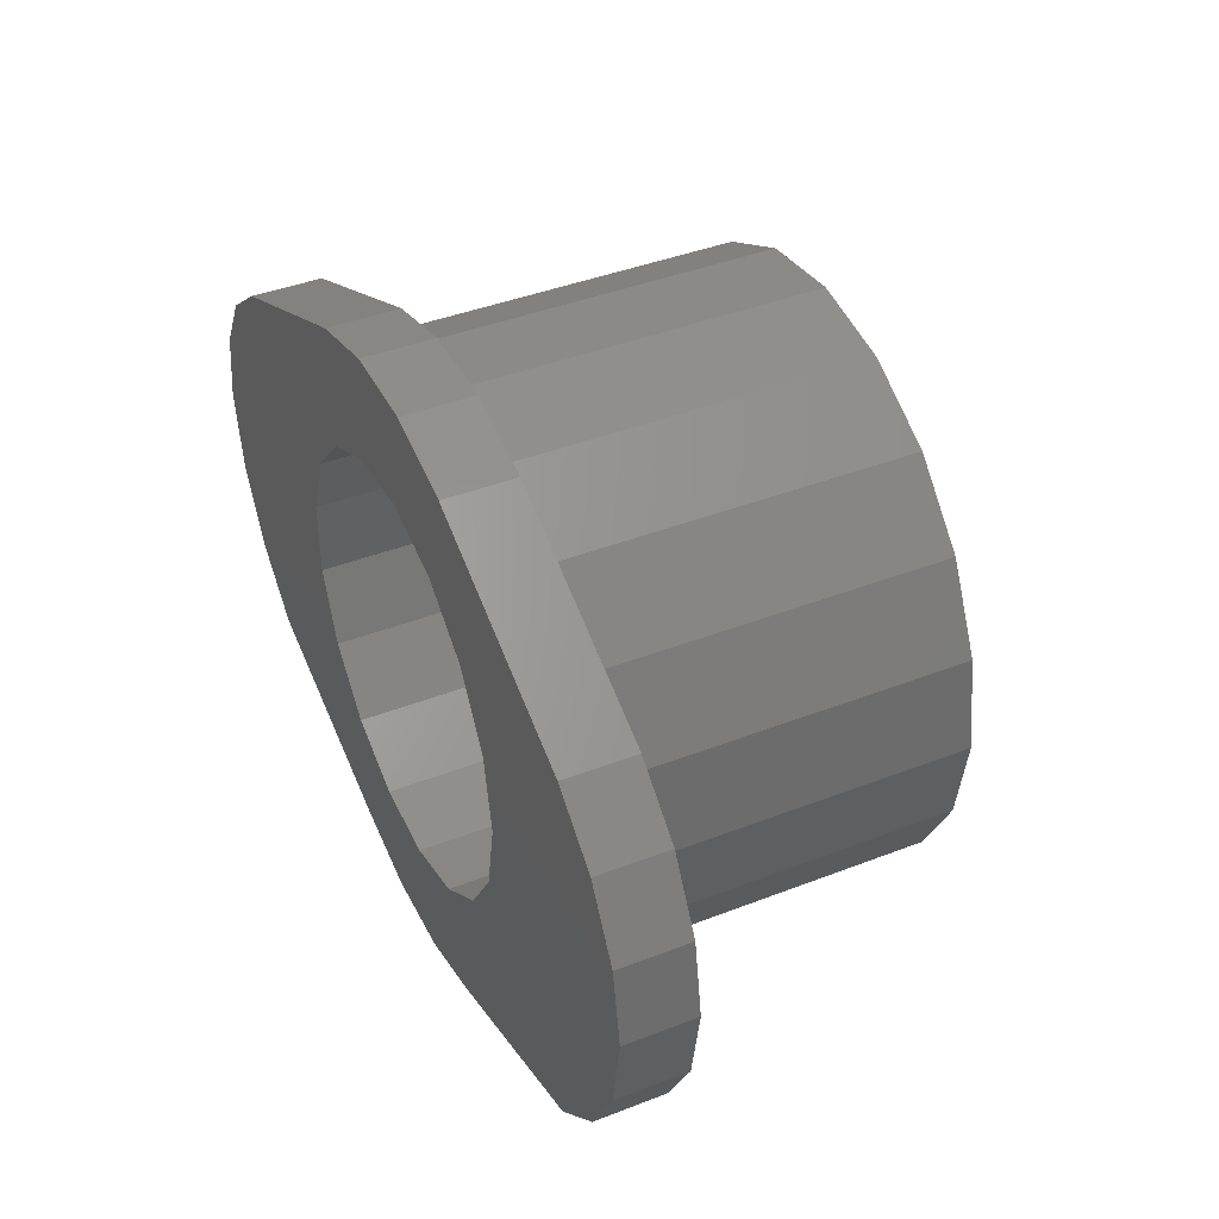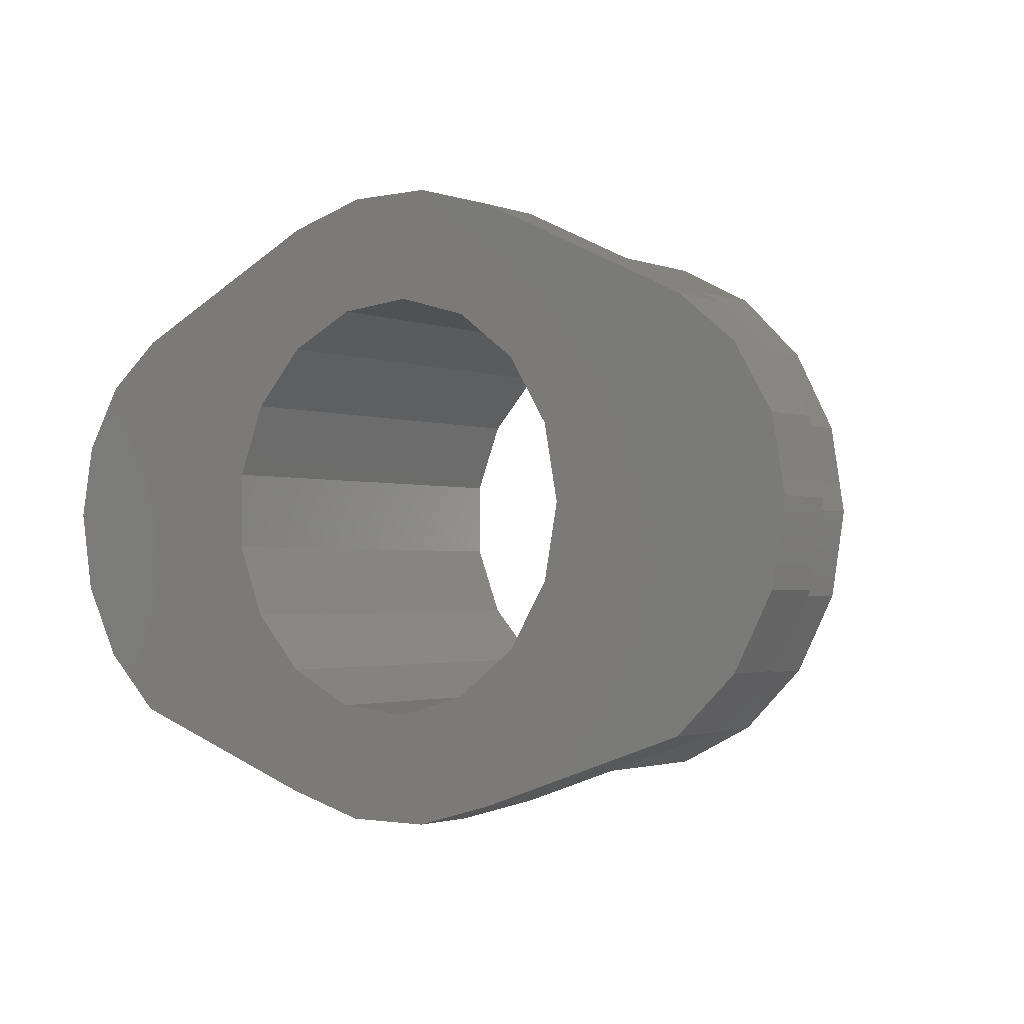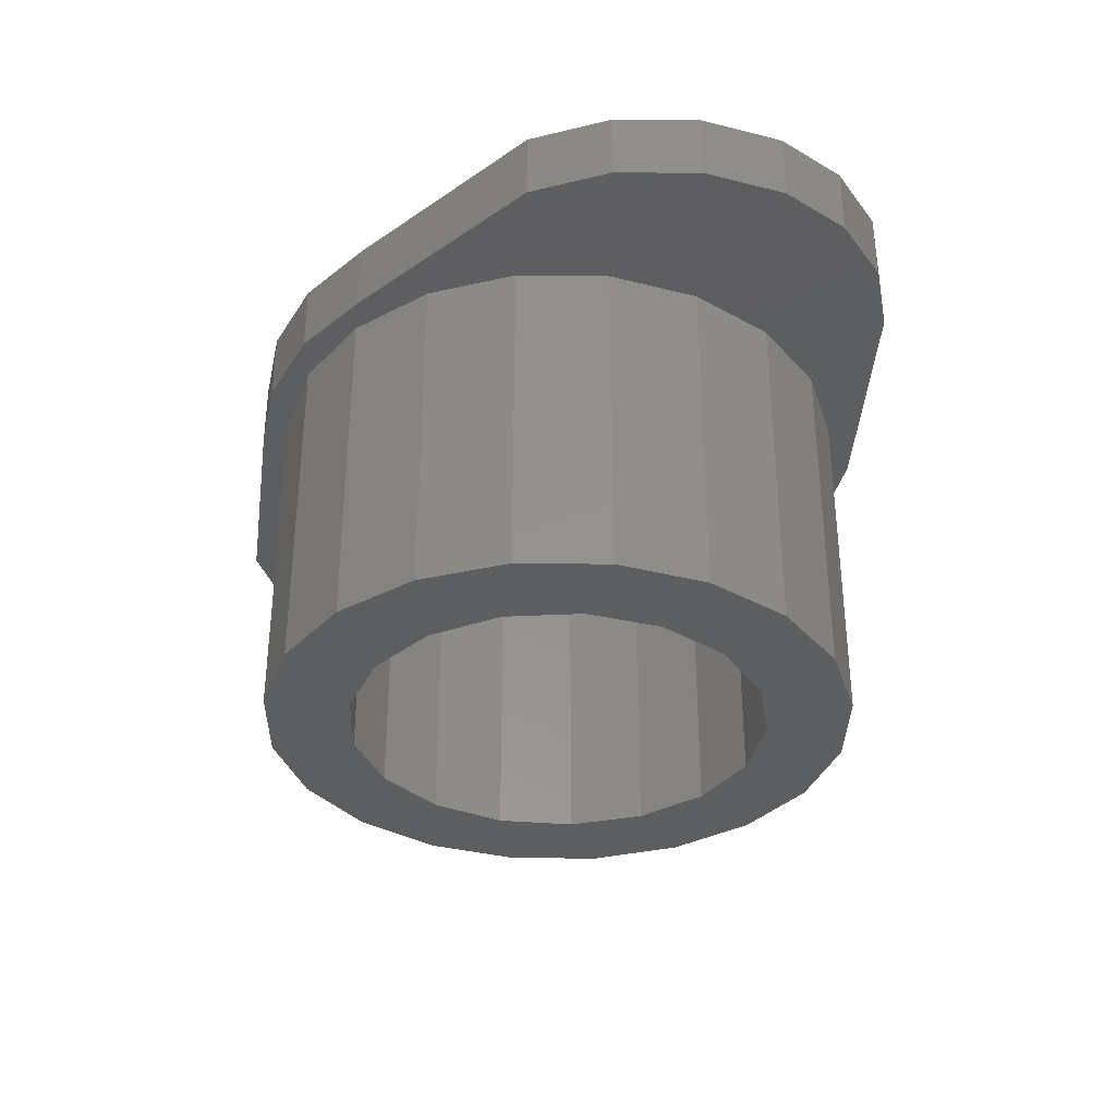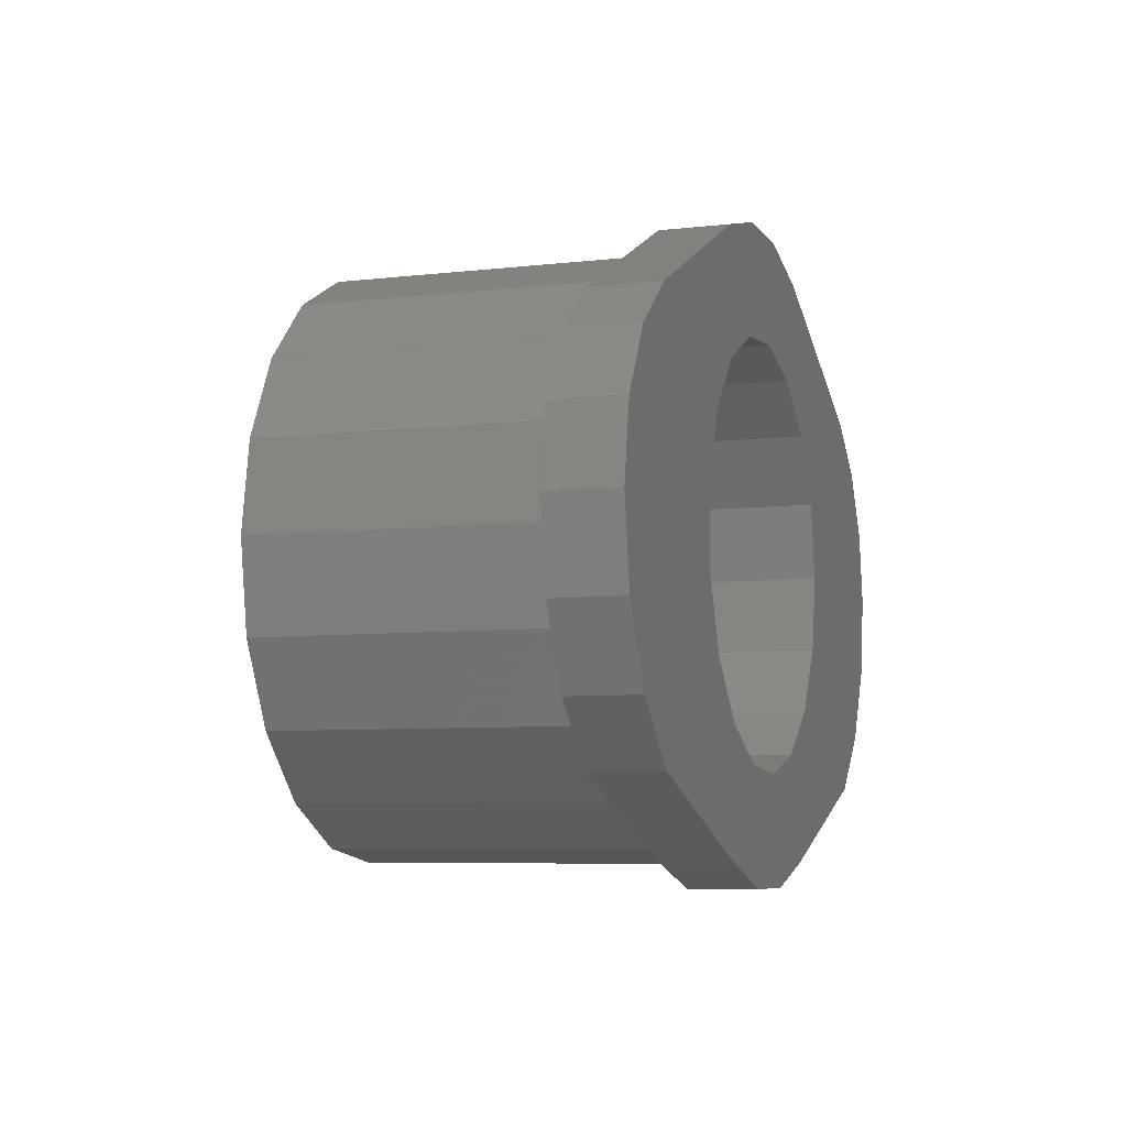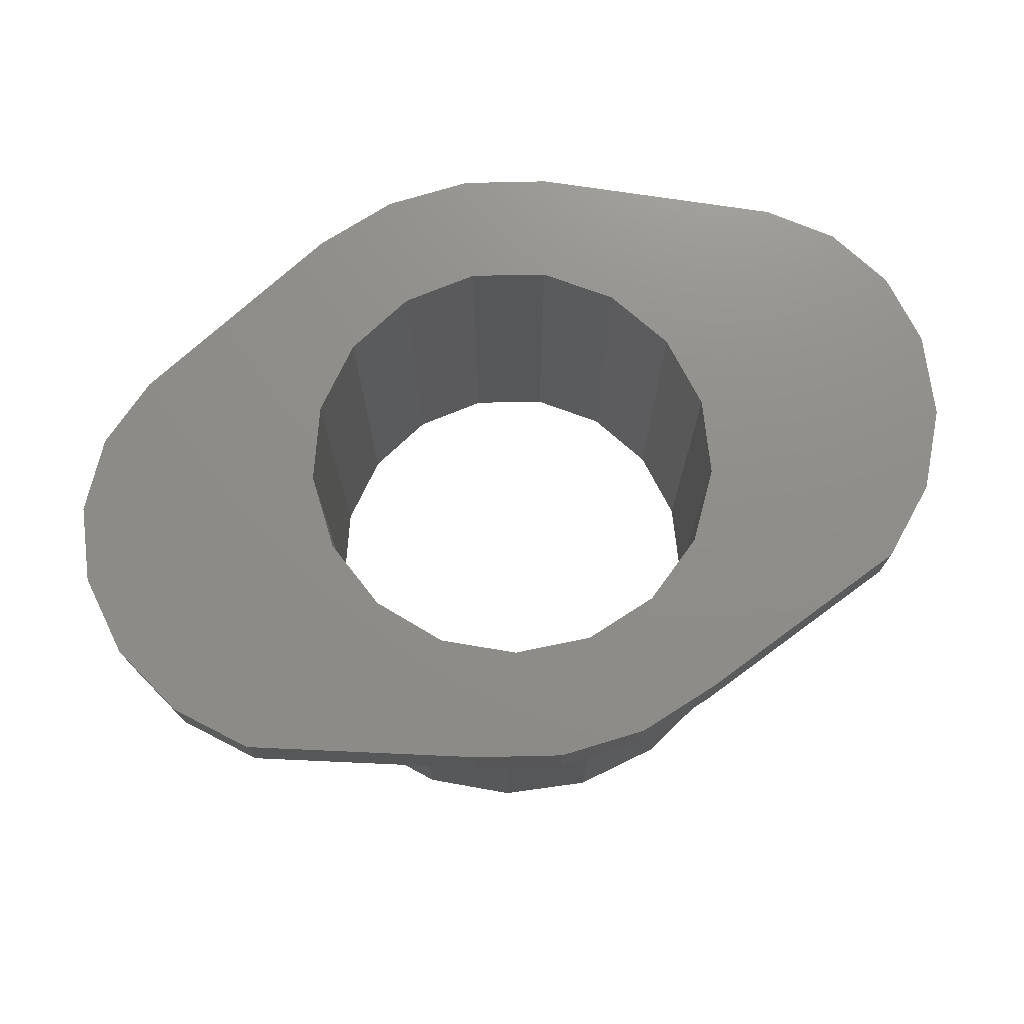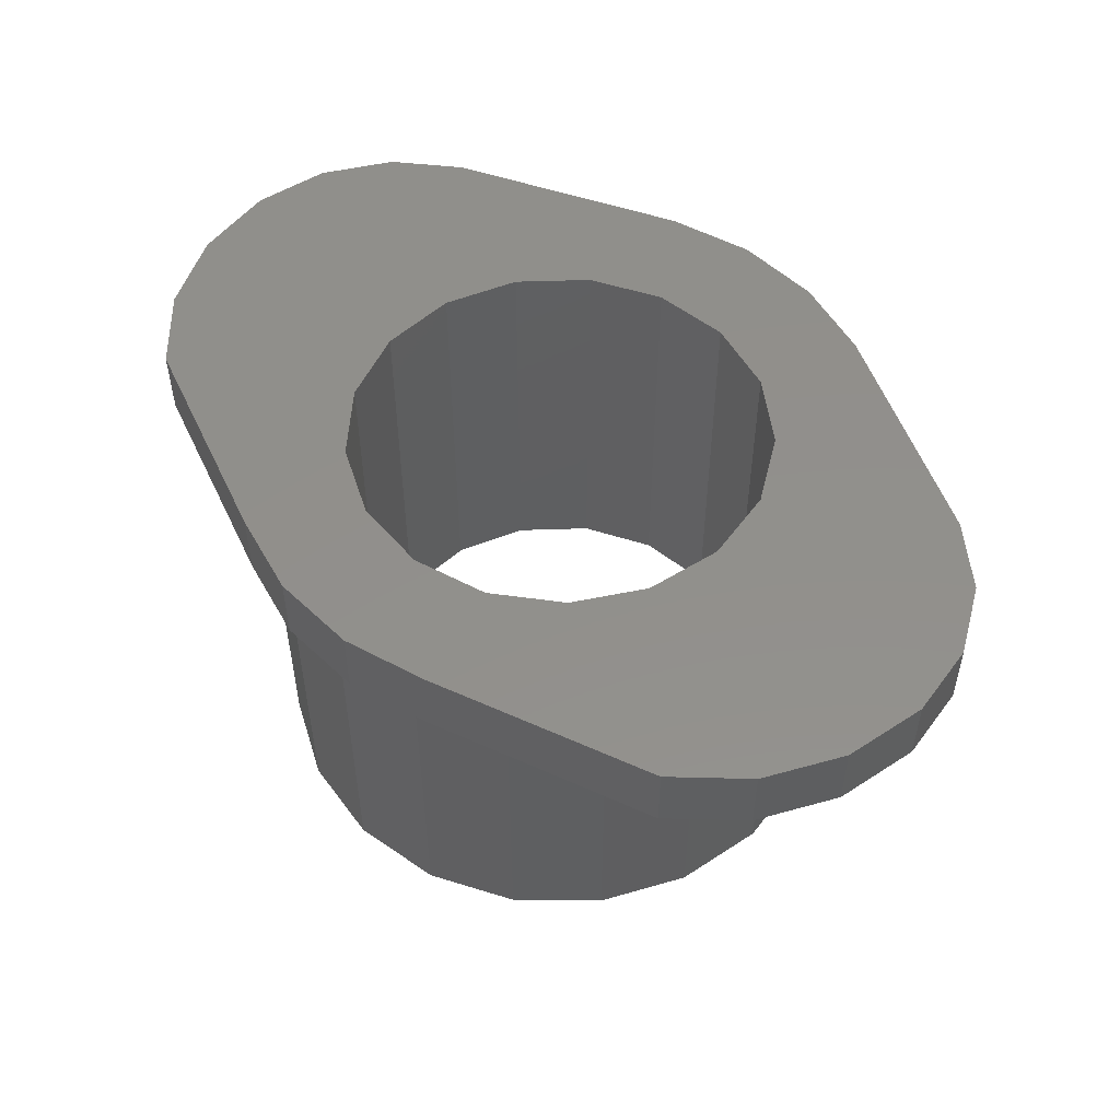
<metadata>
{"format":"stl","ext":"stl","renderer":"f3d","projection":"perspective","resolution":1024,"background":"white","views":[{"elev":41.7,"azim":64.9,"up":"+Y"},{"elev":-1.9,"azim":37.3,"up":"+Y"},{"elev":-34.5,"azim":62.1,"up":"+Z"},{"elev":-6.8,"azim":-71.2,"up":"+Y"},{"elev":73.7,"azim":-16.9,"up":"+Z"},{"elev":52.1,"azim":45.6,"up":"+Z"}]}
</metadata>
<code>
# stl→obj: 122 verts, 244 faces
v -8.5 0 -2
v -8.5 -1.041e-15 -11.9
v -8.084 -2.627 -11.9
v -6.877 -4.996 -11.9
v -4.996 -6.877 -11.9
v -4.996 -6.877 -2
v -2.627 -8.084 -11.9
v 1.669e-15 -8.5 -11.9
v 1.561e-15 -8.5 -2
v 2.627 -8.084 -11.9
v 4.996 -6.877 -11.9
v 4.996 -6.877 -2
v 6.877 -4.996 -11.9
v 8.084 -2.627 -11.9
v 8.084 -2.627 -2
v 8.5 5.205e-16 -11.9
v 8.084 2.627 -11.9
v 8.084 2.627 -2
v 6.877 4.996 -11.9
v 4.996 6.877 -11.9
v 4.996 6.877 -2
v 2.627 8.084 -11.9
v -2.602e-16 8.5 -11.9
v -5.205e-16 8.5 -2
v -2.627 8.084 -11.9
v -4.996 6.877 -11.9
v -2.627 8.084 -2
v -6.877 4.996 -11.9
v -8.084 2.627 -11.9
v -8.084 2.627 -2
v -6.877 4.996 -2
v -4.996 6.877 -2
v 2.627 8.084 -2
v 6.877 4.996 -2
v 8.5 1.041e-15 -2
v 6.877 -4.996 -2
v 2.627 -8.084 -2
v -2.627 -8.084 -2
v -6.877 -4.996 -2
v -8.084 -2.627 -2
v 5.665 -2.195 0
v 6.075 0 0
v 6.075 -7.44e-16 -11.9
v 2.708 -5.438 -11.9
v 2.708 -5.438 0
v 4.489 -4.093 0
v -1.663 -5.843 -11.9
v -1.663 -5.843 0
v 0.5605 -6.049 0
v -5.165 -3.198 -11.9
v -5.165 -3.198 0
v -3.661 -4.848 0
v -5.972 1.116 -11.9
v -5.972 1.116 0
v -5.972 -1.116 0
v -5.165 3.198 -11.9
v -3.661 4.848 0
v -5.165 3.198 0
v -1.663 5.843 -11.9
v 0.5605 6.049 0
v -1.663 5.843 0
v 4.489 4.093 -11.9
v 4.489 4.093 0
v 2.708 5.438 0
v 5.665 2.195 0
v 5.665 2.195 -11.9
v 0.5605 6.049 -11.9
v 2.708 5.438 -11.9
v -3.661 4.848 -11.9
v -5.972 -1.116 -11.9
v -3.661 -4.848 -11.9
v 0.5605 -6.049 -11.9
v 5.665 -2.195 -11.9
v 4.489 -4.093 -11.9
v -9.991 5.483 -2
v -3.665 8.486 -2
v -1.251 9.159 -2
v 1.255 9.159 -2
v 3.669 8.485 -2
v 10.07 5.431 -2
v 11.76 4.041 -2
v 12.87 2.153 -2
v 13.25 4.466e-17 -2
v 12.86 -2.402 -2
v 11.74 -4.558 -2
v 9.987 -6.25 -2
v 3.669 -8.485 -2
v 1.252 -9.159 -2
v -1.256 -9.158 -2
v -3.672 -8.483 -2
v -9.991 -6.25 -2
v -11.74 -4.559 -2
v -12.87 -2.402 -2
v -13.26 8.882e-16 -2
v -12.86 2.186 -2
v -11.72 4.094 -2
v 6.075 6.075 0
v 10.07 5.431 0
v 3.669 8.485 0
v 12.87 2.153 0
v 11.76 4.041 0
v 12.86 -2.402 0
v 13.25 4.466e-17 0
v 9.987 -6.25 0
v 11.74 -4.558 0
v -6.075 -6.075 0
v -9.991 -6.25 0
v -3.672 -8.483 0
v -6.075 6.075 0
v -3.665 8.486 0
v -9.991 5.483 0
v 6.075 -6.075 0
v -1.251 9.159 0
v -11.74 -4.559 0
v 1.255 9.159 0
v 3.669 -8.485 0
v 1.252 -9.159 0
v -13.26 8.882e-16 0
v -12.86 2.186 0
v -1.256 -9.158 0
v -12.87 -2.402 0
v -11.72 4.094 0
f 1 2 3
f 4 5 6
f 7 8 9
f 10 11 12
f 13 14 15
f 16 17 18
f 19 20 21
f 22 23 24
f 25 26 27
f 28 29 30
f 2 1 29
f 31 32 26
f 27 24 23
f 33 21 22
f 34 18 17
f 35 15 14
f 36 12 11
f 37 9 8
f 38 6 5
f 39 40 3
f 1 3 40
f 10 12 37
f 19 21 34
f 25 27 23
f 30 29 1
f 33 22 24
f 36 11 13
f 39 3 4
f 36 13 15
f 5 7 38
f 14 16 35
f 20 22 21
f 30 31 28
f 18 35 16
f 6 39 4
f 27 26 32
f 37 8 10
f 28 31 26
f 17 19 34
f 7 9 38
f 41 42 43
f 44 45 46
f 47 48 49
f 50 51 52
f 53 54 55
f 56 57 58
f 59 60 61
f 62 63 64
f 43 42 65
f 63 62 66
f 60 67 68
f 57 69 59
f 58 53 56
f 51 50 70
f 52 47 71
f 49 44 72
f 46 73 74
f 73 41 43
f 72 47 49
f 70 53 55
f 57 59 61
f 66 43 65
f 59 67 60
f 50 52 71
f 41 73 46
f 44 49 45
f 70 55 51
f 68 64 60
f 64 68 62
f 46 74 44
f 58 54 53
f 56 69 57
f 47 52 48
f 65 63 66
f 70 3 2
f 71 5 4
f 47 8 7
f 44 11 10
f 73 14 13
f 43 17 16
f 62 20 19
f 67 23 22
f 69 26 25
f 56 29 28
f 14 73 43
f 11 44 74
f 8 47 72
f 4 50 71
f 2 53 70
f 28 69 56
f 23 67 59
f 20 62 68
f 17 43 66
f 7 5 71
f 74 73 13
f 68 67 22
f 53 29 56
f 10 8 72
f 26 69 28
f 47 7 71
f 44 10 72
f 50 4 3
f 43 16 14
f 68 22 20
f 53 2 29
f 25 59 69
f 50 3 70
f 25 23 59
f 74 13 11
f 19 66 62
f 17 66 19
f 75 76 32
f 77 78 24
f 79 80 21
f 81 82 18
f 83 84 35
f 85 86 15
f 87 88 37
f 89 90 38
f 91 92 40
f 93 94 1
f 95 96 30
f 30 1 95
f 40 39 91
f 6 38 90
f 9 37 88
f 12 36 86
f 15 35 84
f 18 34 80
f 21 33 79
f 24 27 77
f 32 31 75
f 32 76 27
f 81 18 80
f 85 15 84
f 89 38 9
f 1 94 95
f 6 90 91
f 86 36 15
f 75 31 30
f 6 91 39
f 76 77 27
f 82 83 35
f 88 89 9
f 96 75 30
f 37 12 87
f 34 21 80
f 24 78 33
f 93 1 40
f 82 35 18
f 78 79 33
f 92 93 40
f 87 12 86
f 97 98 99
f 42 100 101
f 42 102 103
f 41 104 105
f 106 107 108
f 109 110 111
f 97 63 65
f 109 57 61
f 109 54 58
f 106 52 51
f 112 46 45
f 102 42 41
f 49 106 112
f 55 109 106
f 113 109 97
f 65 98 97
f 103 100 42
f 114 107 106
f 64 63 97
f 57 109 58
f 41 46 112
f 48 106 49
f 115 113 97
f 104 41 112
f 116 104 112
f 65 101 98
f 101 65 42
f 106 51 55
f 117 112 106
f 118 106 109
f 102 41 105
f 48 52 106
f 54 109 55
f 99 115 97
f 119 118 109
f 112 117 116
f 106 108 120
f 106 118 121
f 109 111 122
f 109 61 60
f 60 97 109
f 49 112 45
f 60 64 97
f 117 106 120
f 109 113 110
f 109 122 119
f 114 106 121
f 76 110 113
f 115 99 79
f 78 77 113
f 76 113 77
f 113 115 78
f 115 79 78
f 79 99 98
f 80 79 98
f 80 98 101
f 100 103 83
f 82 81 101
f 80 101 81
f 101 100 82
f 100 83 82
f 83 103 102
f 105 104 86
f 85 84 102
f 83 102 84
f 102 105 85
f 105 86 85
f 86 104 116
f 87 86 116
f 87 116 117
f 120 108 90
f 89 88 117
f 87 117 88
f 117 120 89
f 120 90 89
f 90 108 107
f 91 90 107
f 91 107 114
f 121 118 94
f 93 92 114
f 91 114 92
f 114 121 93
f 121 94 93
f 94 118 119
f 122 111 75
f 96 95 119
f 94 119 95
f 119 122 96
f 122 75 96
f 75 111 110
f 76 75 110

</code>
